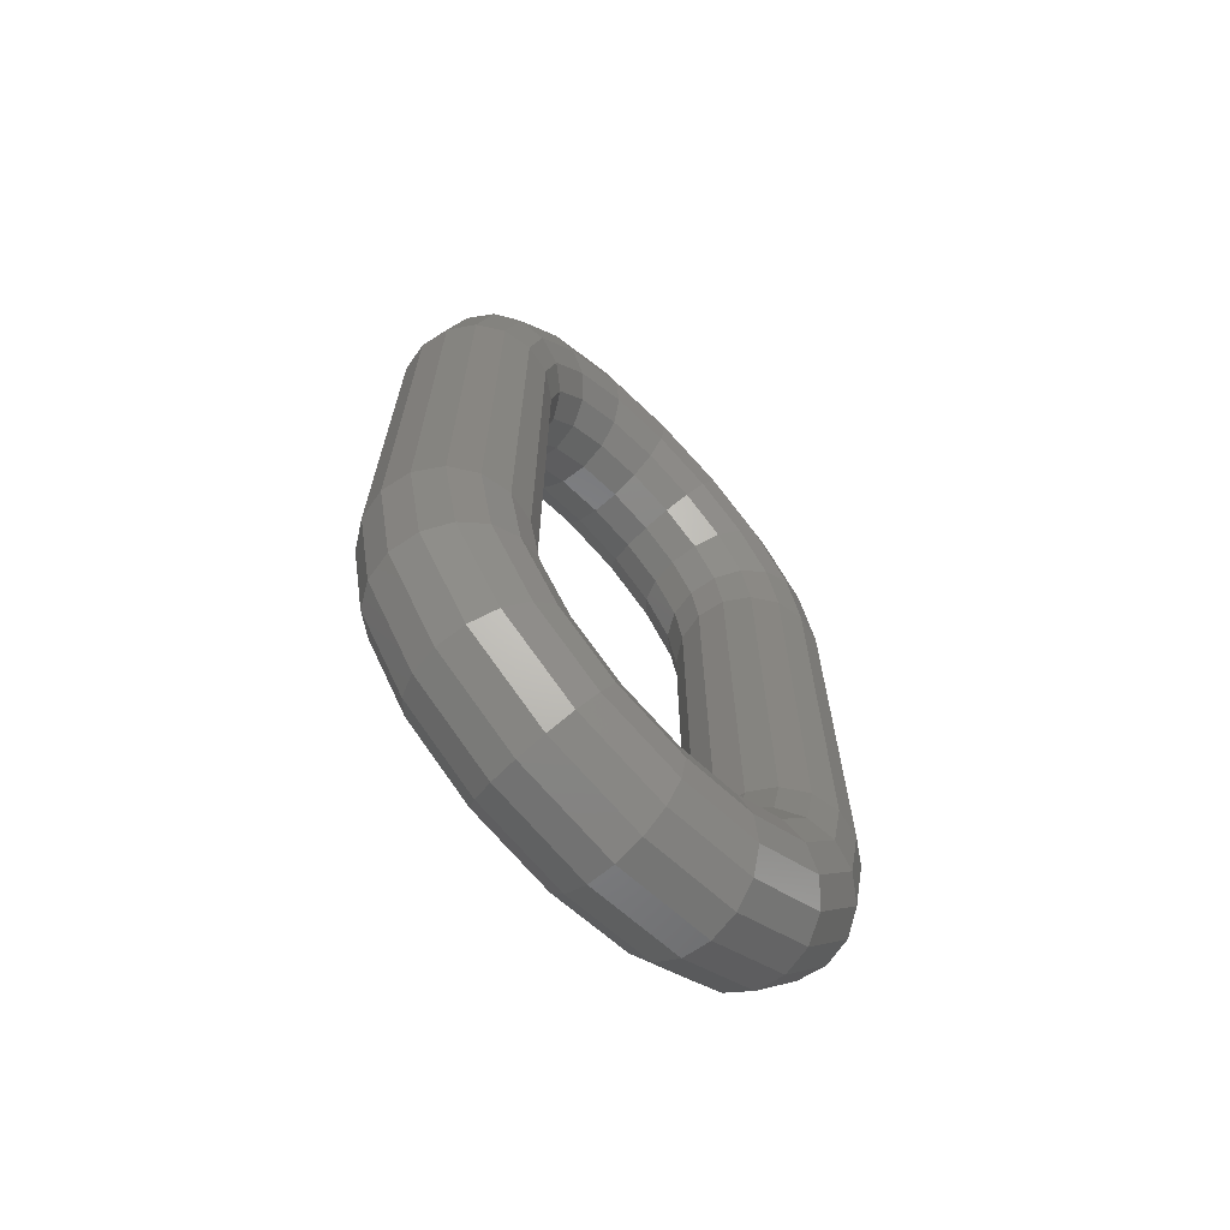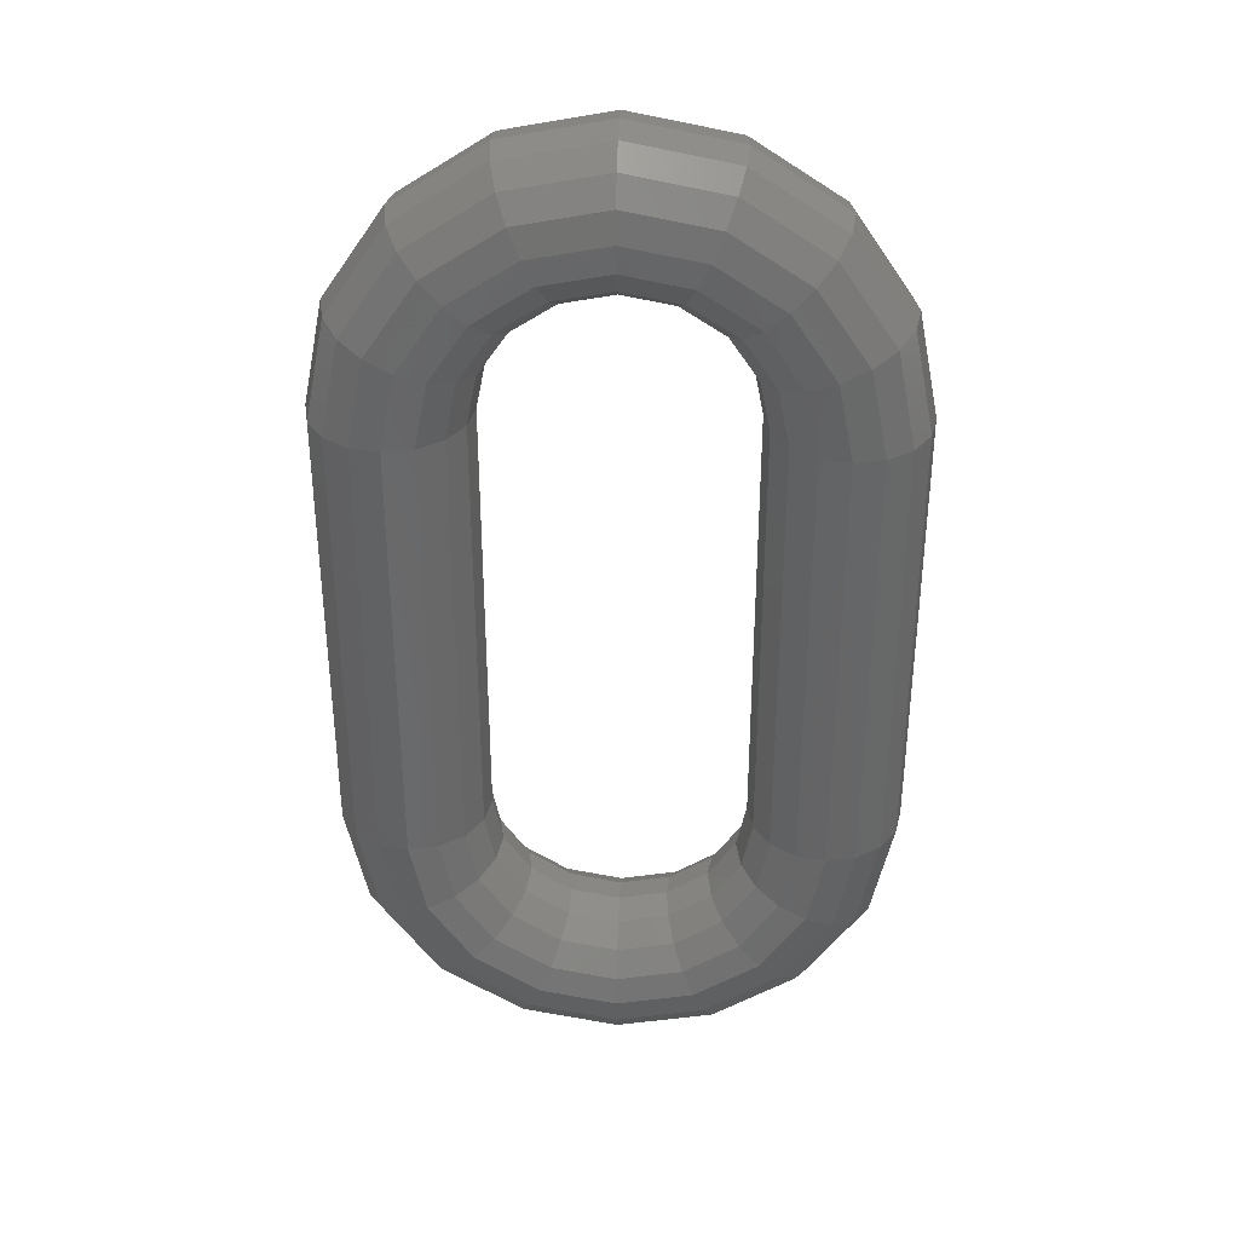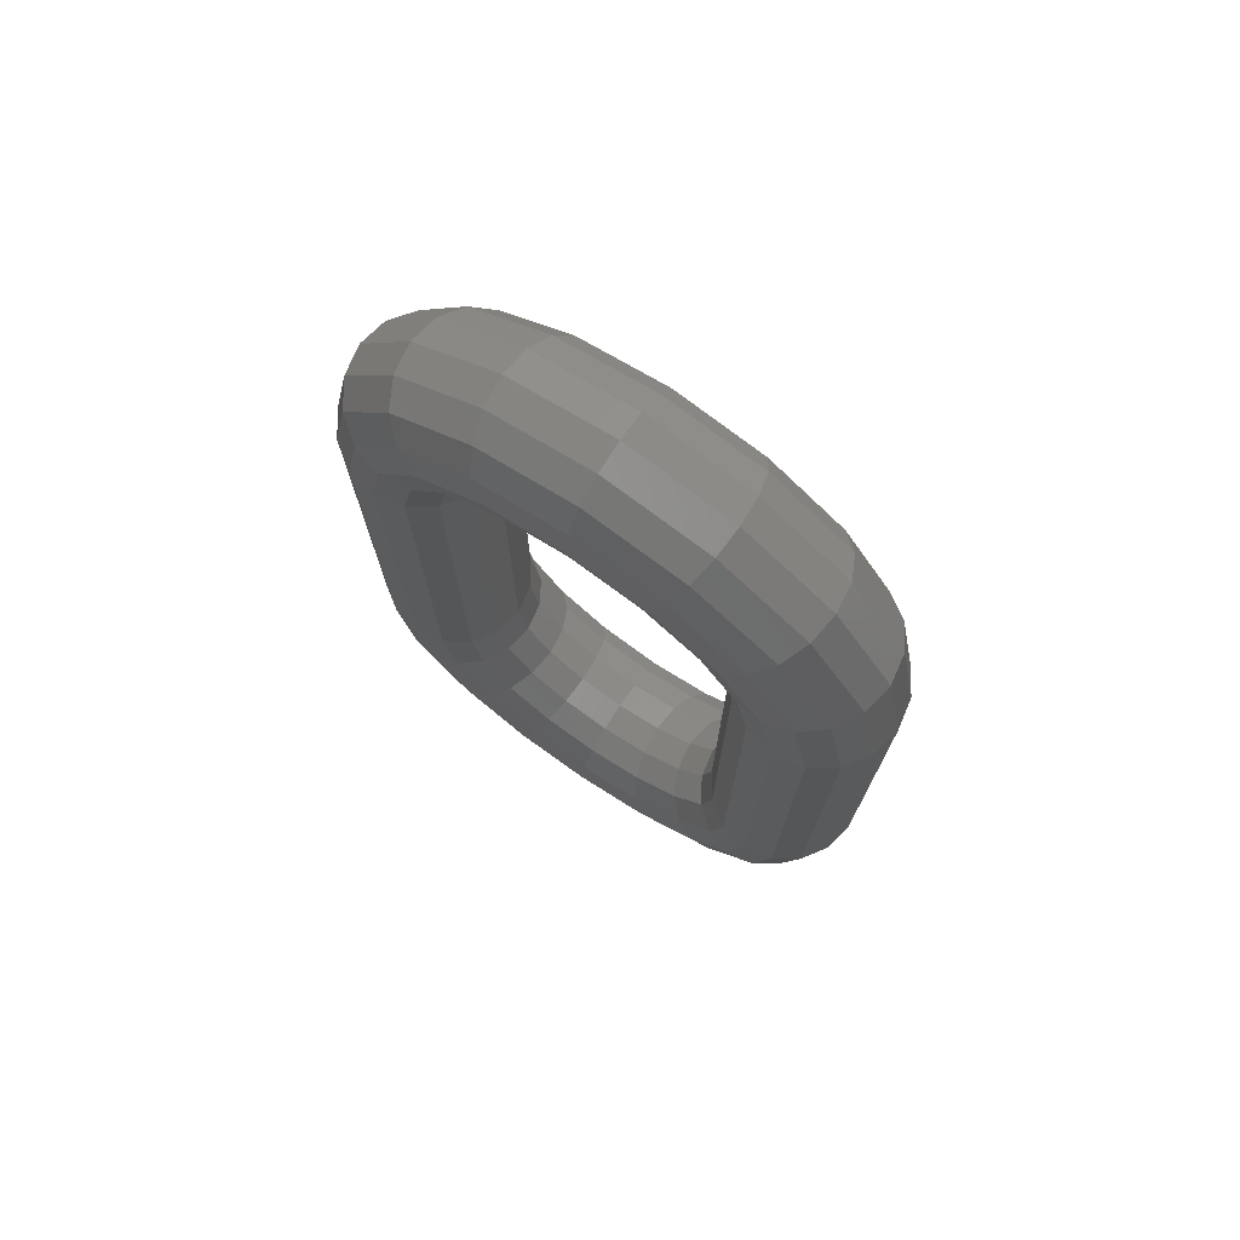
<metadata>
{"format":"stl","ext":"stl","renderer":"f3d","projection":"perspective","resolution":1024,"background":"white","views":[{"elev":-68.4,"azim":-46.1,"up":"+Y"},{"elev":36.4,"azim":2.4,"up":"+Y"},{"elev":74.9,"azim":-146.0,"up":"+Y"}]}
</metadata>
<code>
# stl→obj: 342 verts, 576 faces
v 0.22 0 0
v 0.22 -0.36 0
v 0.2154 -0.36 -0.02296
v 0.2154 0 -0.02296
v 0.2024 -0.36 -0.04243
v 0.2024 0 -0.04243
v 0.183 -0.36 -0.05543
v 0.183 0 -0.05543
v 0.16 -0.36 -0.06
v 0.16 0 -0.06
v 0.137 -0.36 -0.05543
v 0.137 0 -0.05543
v 0.1176 -0.36 -0.04243
v 0.1176 0 -0.04243
v 0.1046 -0.36 -0.02296
v 0.1046 0 -0.02296
v 0.1 -0.36 -0
v 0.1 0 -0
v 0.1046 -0.36 0.02296
v 0.1046 0 0.02296
v 0.1176 -0.36 0.04243
v 0.1176 0 0.04243
v 0.137 -0.36 0.05543
v 0.137 0 0.05543
v 0.16 -0.36 0.06
v 0.16 0 0.06
v 0.183 -0.36 0.05543
v 0.183 0 0.05543
v 0.2024 -0.36 0.04243
v 0.2024 0 0.04243
v 0.2154 -0.36 0.02296
v 0.2154 0 0.02296
v -0.1 0 0
v -0.1 -0.36 0
v -0.1046 -0.36 -0.02296
v -0.1046 0 -0.02296
v -0.1176 -0.36 -0.04243
v -0.1176 0 -0.04243
v -0.137 -0.36 -0.05543
v -0.137 0 -0.05543
v -0.16 -0.36 -0.06
v -0.16 0 -0.06
v -0.183 -0.36 -0.05543
v -0.183 0 -0.05543
v -0.2024 -0.36 -0.04243
v -0.2024 0 -0.04243
v -0.2154 -0.36 -0.02296
v -0.2154 0 -0.02296
v -0.22 -0.36 -0
v -0.22 0 -0
v -0.2154 -0.36 0.02296
v -0.2154 0 0.02296
v -0.2024 -0.36 0.04243
v -0.2024 0 0.04243
v -0.183 -0.36 0.05543
v -0.183 0 0.05543
v -0.16 -0.36 0.06
v -0.16 0 0.06
v -0.137 -0.36 0.05543
v -0.137 0 0.05543
v -0.1176 -0.36 0.04243
v -0.1176 0 0.04243
v -0.1046 -0.36 0.02296
v -0.1046 0 0.02296
v -0.1 0 -0
v -0.09239 0.03827 -0
v -0.09661 0.04002 0.02296
v -0.1086 0.04499 0.04243
v -0.1266 0.05244 0.05543
v -0.1478 0.06123 0.06
v -0.07071 0.07071 -0
v -0.07394 0.07394 0.02296
v -0.08314 0.08314 0.04243
v -0.0969 0.0969 0.05543
v -0.1131 0.1131 0.06
v -0.03827 0.09239 -0
v -0.04002 0.09661 0.02296
v -0.04499 0.1086 0.04243
v -0.05244 0.1266 0.05543
v -0.06123 0.1478 0.06
v 0 0.1 -0
v 0 0.1046 0.02296
v 0 0.1176 0.04243
v 0 0.137 0.05543
v 0 0.16 0.06
v -0.2033 0.08419 0
v -0.22 0 0
v -0.199 0.08244 0.02296
v -0.187 0.07747 0.04243
v -0.169 0.07002 0.05543
v -0.1556 0.1556 0
v -0.1523 0.1523 0.02296
v -0.1431 0.1431 0.04243
v -0.1294 0.1294 0.05543
v -0.08419 0.2033 0
v -0.08244 0.199 0.02296
v -0.07747 0.187 0.04243
v -0.07002 0.169 0.05543
v 0 0.22 0
v 0 0.2154 0.02296
v 0 0.2024 0.04243
v 0 0.183 0.05543
v -0.199 0.08244 -0.02296
v -0.187 0.07747 -0.04243
v -0.169 0.07002 -0.05543
v -0.1478 0.06123 -0.06
v -0.1523 0.1523 -0.02296
v -0.1431 0.1431 -0.04243
v -0.1294 0.1294 -0.05543
v -0.1131 0.1131 -0.06
v -0.08244 0.199 -0.02296
v -0.07747 0.187 -0.04243
v -0.07002 0.169 -0.05543
v -0.06123 0.1478 -0.06
v 0 0.2154 -0.02296
v 0 0.2024 -0.04243
v 0 0.183 -0.05543
v 0 0.16 -0.06
v -0.09239 0.03827 0
v -0.09661 0.04002 -0.02296
v -0.1086 0.04499 -0.04243
v -0.1266 0.05244 -0.05543
v -0.07071 0.07071 0
v -0.07394 0.07394 -0.02296
v -0.08314 0.08314 -0.04243
v -0.0969 0.0969 -0.05543
v -0.03827 0.09239 0
v -0.04002 0.09661 -0.02296
v -0.04499 0.1086 -0.04243
v -0.05244 0.1266 -0.05543
v 0 0.1 0
v 0 0.1046 -0.02296
v 0 0.1176 -0.04243
v 0 0.137 -0.05543
v 0.1 0 0
v 0.09239 0.03827 0
v 0.09661 0.04002 -0.02296
v 0.1086 0.04499 -0.04243
v 0.1266 0.05244 -0.05543
v 0.1478 0.06123 -0.06
v 0.07071 0.07071 0
v 0.07394 0.07394 -0.02296
v 0.08314 0.08314 -0.04243
v 0.0969 0.0969 -0.05543
v 0.1131 0.1131 -0.06
v 0.03827 0.09239 0
v 0.04002 0.09661 -0.02296
v 0.04499 0.1086 -0.04243
v 0.05244 0.1266 -0.05543
v 0.06123 0.1478 -0.06
v -0 0.1 0
v -0 0.1046 -0.02296
v -0 0.1176 -0.04243
v -0 0.137 -0.05543
v -0 0.16 -0.06
v 0.2033 0.08419 0
v 0.199 0.08244 -0.02296
v 0.187 0.07747 -0.04243
v 0.169 0.07002 -0.05543
v 0.1556 0.1556 0
v 0.1523 0.1523 -0.02296
v 0.1431 0.1431 -0.04243
v 0.1294 0.1294 -0.05543
v 0.08419 0.2033 0
v 0.08244 0.199 -0.02296
v 0.07747 0.187 -0.04243
v 0.07002 0.169 -0.05543
v -0 0.22 0
v -0 0.2154 -0.02296
v -0 0.2024 -0.04243
v -0 0.183 -0.05543
v 0.22 0 -0
v 0.2033 0.08419 -0
v 0.199 0.08244 0.02296
v 0.187 0.07747 0.04243
v 0.169 0.07002 0.05543
v 0.1478 0.06123 0.06
v 0.1556 0.1556 -0
v 0.1523 0.1523 0.02296
v 0.1431 0.1431 0.04243
v 0.1294 0.1294 0.05543
v 0.1131 0.1131 0.06
v 0.08419 0.2033 -0
v 0.08244 0.199 0.02296
v 0.07747 0.187 0.04243
v 0.07002 0.169 0.05543
v 0.06123 0.1478 0.06
v -0 0.22 -0
v -0 0.2154 0.02296
v -0 0.2024 0.04243
v -0 0.183 0.05543
v -0 0.16 0.06
v 0.09661 0.04002 0.02296
v 0.1086 0.04499 0.04243
v 0.1266 0.05244 0.05543
v 0.07394 0.07394 0.02296
v 0.08314 0.08314 0.04243
v 0.0969 0.0969 0.05543
v 0.04002 0.09661 0.02296
v 0.04499 0.1086 0.04243
v 0.05244 0.1266 0.05543
v -0 0.1046 0.02296
v -0 0.1176 0.04243
v -0 0.137 0.05543
v 0.09239 -0.3983 -0
v 0.09661 -0.4 0.02296
v 0.1086 -0.405 0.04243
v 0.1266 -0.4124 0.05543
v 0.1478 -0.4212 0.06
v 0.07071 -0.4307 -0
v 0.07394 -0.4339 0.02296
v 0.08314 -0.4431 0.04243
v 0.0969 -0.4569 0.05543
v 0.1131 -0.4731 0.06
v 0.03827 -0.4524 -0
v 0.04002 -0.4566 0.02296
v 0.04499 -0.4686 0.04243
v 0.05244 -0.4866 0.05543
v 0.06123 -0.5078 0.06
v -0 -0.46 -0
v -0 -0.4646 0.02296
v -0 -0.4776 0.04243
v -0 -0.497 0.05543
v -0 -0.52 0.06
v 0.2033 -0.4442 0
v 0.199 -0.4424 0.02296
v 0.187 -0.4375 0.04243
v 0.169 -0.43 0.05543
v 0.1556 -0.5156 0
v 0.1523 -0.5123 0.02296
v 0.1431 -0.5031 0.04243
v 0.1294 -0.4894 0.05543
v 0.08419 -0.5633 0
v 0.08244 -0.559 0.02296
v 0.07747 -0.547 0.04243
v 0.07002 -0.529 0.05543
v -0 -0.58 0
v -0 -0.5754 0.02296
v -0 -0.5624 0.04243
v -0 -0.543 0.05543
v 0.199 -0.4424 -0.02296
v 0.187 -0.4375 -0.04243
v 0.169 -0.43 -0.05543
v 0.1478 -0.4212 -0.06
v 0.1523 -0.5123 -0.02296
v 0.1431 -0.5031 -0.04243
v 0.1294 -0.4894 -0.05543
v 0.1131 -0.4731 -0.06
v 0.08244 -0.559 -0.02296
v 0.07747 -0.547 -0.04243
v 0.07002 -0.529 -0.05543
v 0.06123 -0.5078 -0.06
v -0 -0.5754 -0.02296
v -0 -0.5624 -0.04243
v -0 -0.543 -0.05543
v -0 -0.52 -0.06
v 0.09239 -0.3983 0
v 0.1 -0.36 0
v 0.09661 -0.4 -0.02296
v 0.1086 -0.405 -0.04243
v 0.1266 -0.4124 -0.05543
v 0.07071 -0.4307 0
v 0.07394 -0.4339 -0.02296
v 0.08314 -0.4431 -0.04243
v 0.0969 -0.4569 -0.05543
v 0.03827 -0.4524 0
v 0.04002 -0.4566 -0.02296
v 0.04499 -0.4686 -0.04243
v 0.05244 -0.4866 -0.05543
v -0 -0.46 0
v -0 -0.4646 -0.02296
v -0 -0.4776 -0.04243
v -0 -0.497 -0.05543
v -0.09239 -0.3983 0
v -0.09661 -0.4 -0.02296
v -0.1086 -0.405 -0.04243
v -0.1266 -0.4124 -0.05543
v -0.1478 -0.4212 -0.06
v -0.07071 -0.4307 0
v -0.07394 -0.4339 -0.02296
v -0.08314 -0.4431 -0.04243
v -0.0969 -0.4569 -0.05543
v -0.1131 -0.4731 -0.06
v -0.03827 -0.4524 0
v -0.04002 -0.4566 -0.02296
v -0.04499 -0.4686 -0.04243
v -0.05244 -0.4866 -0.05543
v -0.06123 -0.5078 -0.06
v 0 -0.46 0
v 0 -0.4646 -0.02296
v 0 -0.4776 -0.04243
v 0 -0.497 -0.05543
v 0 -0.52 -0.06
v -0.2033 -0.4442 0
v -0.22 -0.36 0
v -0.199 -0.4424 -0.02296
v -0.187 -0.4375 -0.04243
v -0.169 -0.43 -0.05543
v -0.1556 -0.5156 0
v -0.1523 -0.5123 -0.02296
v -0.1431 -0.5031 -0.04243
v -0.1294 -0.4894 -0.05543
v -0.08419 -0.5633 0
v -0.08244 -0.559 -0.02296
v -0.07747 -0.547 -0.04243
v -0.07002 -0.529 -0.05543
v 0 -0.58 0
v 0 -0.5754 -0.02296
v 0 -0.5624 -0.04243
v 0 -0.543 -0.05543
v -0.2033 -0.4442 -0
v -0.199 -0.4424 0.02296
v -0.187 -0.4375 0.04243
v -0.169 -0.43 0.05543
v -0.1478 -0.4212 0.06
v -0.1556 -0.5156 -0
v -0.1523 -0.5123 0.02296
v -0.1431 -0.5031 0.04243
v -0.1294 -0.4894 0.05543
v -0.1131 -0.4731 0.06
v -0.08419 -0.5633 -0
v -0.08244 -0.559 0.02296
v -0.07747 -0.547 0.04243
v -0.07002 -0.529 0.05543
v -0.06123 -0.5078 0.06
v 0 -0.58 -0
v 0 -0.5754 0.02296
v 0 -0.5624 0.04243
v 0 -0.543 0.05543
v 0 -0.52 0.06
v -0.09661 -0.4 0.02296
v -0.1086 -0.405 0.04243
v -0.1266 -0.4124 0.05543
v -0.07394 -0.4339 0.02296
v -0.08314 -0.4431 0.04243
v -0.0969 -0.4569 0.05543
v -0.04002 -0.4566 0.02296
v -0.04499 -0.4686 0.04243
v -0.05244 -0.4866 0.05543
v 0 -0.4646 0.02296
v 0 -0.4776 0.04243
v 0 -0.497 0.05543
f 1 2 3
f 1 3 4
f 4 3 5
f 4 5 6
f 6 5 7
f 6 7 8
f 8 7 9
f 8 9 10
f 10 9 11
f 10 11 12
f 12 11 13
f 12 13 14
f 14 13 15
f 14 15 16
f 16 15 17
f 16 17 18
f 18 17 19
f 18 19 20
f 20 19 21
f 20 21 22
f 22 21 23
f 22 23 24
f 24 23 25
f 24 25 26
f 26 25 27
f 26 27 28
f 28 27 29
f 28 29 30
f 30 29 31
f 30 31 32
f 32 31 2
f 32 2 1
f 33 34 35
f 33 35 36
f 36 35 37
f 36 37 38
f 38 37 39
f 38 39 40
f 40 39 41
f 40 41 42
f 42 41 43
f 42 43 44
f 44 43 45
f 44 45 46
f 46 45 47
f 46 47 48
f 48 47 49
f 48 49 50
f 50 49 51
f 50 51 52
f 52 51 53
f 52 53 54
f 54 53 55
f 54 55 56
f 56 55 57
f 56 57 58
f 58 57 59
f 58 59 60
f 60 59 61
f 60 61 62
f 62 61 63
f 62 63 64
f 64 63 34
f 64 34 33
f 65 66 67
f 65 67 64
f 64 67 68
f 64 68 62
f 62 68 69
f 62 69 60
f 60 69 70
f 60 70 58
f 66 71 72
f 66 72 67
f 67 72 73
f 67 73 68
f 68 73 74
f 68 74 69
f 69 74 75
f 69 75 70
f 71 76 77
f 71 77 72
f 72 77 78
f 72 78 73
f 73 78 79
f 73 79 74
f 74 79 80
f 74 80 75
f 76 81 82
f 76 82 77
f 77 82 83
f 77 83 78
f 78 83 84
f 78 84 79
f 79 84 85
f 79 85 80
f 86 87 52
f 86 52 88
f 88 52 54
f 88 54 89
f 89 54 56
f 89 56 90
f 90 56 58
f 90 58 70
f 91 86 88
f 91 88 92
f 92 88 89
f 92 89 93
f 93 89 90
f 93 90 94
f 94 90 70
f 94 70 75
f 95 91 92
f 95 92 96
f 96 92 93
f 96 93 97
f 97 93 94
f 97 94 98
f 98 94 75
f 98 75 80
f 99 95 96
f 99 96 100
f 100 96 97
f 100 97 101
f 101 97 98
f 101 98 102
f 102 98 80
f 102 80 85
f 87 86 103
f 87 103 48
f 48 103 104
f 48 104 46
f 46 104 105
f 46 105 44
f 44 105 106
f 44 106 42
f 86 91 107
f 86 107 103
f 103 107 108
f 103 108 104
f 104 108 109
f 104 109 105
f 105 109 110
f 105 110 106
f 91 95 111
f 91 111 107
f 107 111 112
f 107 112 108
f 108 112 113
f 108 113 109
f 109 113 114
f 109 114 110
f 95 99 115
f 95 115 111
f 111 115 116
f 111 116 112
f 112 116 117
f 112 117 113
f 113 117 118
f 113 118 114
f 119 33 36
f 119 36 120
f 120 36 38
f 120 38 121
f 121 38 40
f 121 40 122
f 122 40 42
f 122 42 106
f 123 119 120
f 123 120 124
f 124 120 121
f 124 121 125
f 125 121 122
f 125 122 126
f 126 122 106
f 126 106 110
f 127 123 124
f 127 124 128
f 128 124 125
f 128 125 129
f 129 125 126
f 129 126 130
f 130 126 110
f 130 110 114
f 131 127 128
f 131 128 132
f 132 128 129
f 132 129 133
f 133 129 130
f 133 130 134
f 134 130 114
f 134 114 118
f 135 136 137
f 135 137 16
f 16 137 138
f 16 138 14
f 14 138 139
f 14 139 12
f 12 139 140
f 12 140 10
f 136 141 142
f 136 142 137
f 137 142 143
f 137 143 138
f 138 143 144
f 138 144 139
f 139 144 145
f 139 145 140
f 141 146 147
f 141 147 142
f 142 147 148
f 142 148 143
f 143 148 149
f 143 149 144
f 144 149 150
f 144 150 145
f 146 151 152
f 146 152 147
f 147 152 153
f 147 153 148
f 148 153 154
f 148 154 149
f 149 154 155
f 149 155 150
f 156 1 4
f 156 4 157
f 157 4 6
f 157 6 158
f 158 6 8
f 158 8 159
f 159 8 10
f 159 10 140
f 160 156 157
f 160 157 161
f 161 157 158
f 161 158 162
f 162 158 159
f 162 159 163
f 163 159 140
f 163 140 145
f 164 160 161
f 164 161 165
f 165 161 162
f 165 162 166
f 166 162 163
f 166 163 167
f 167 163 145
f 167 145 150
f 168 164 165
f 168 165 169
f 169 165 166
f 169 166 170
f 170 166 167
f 170 167 171
f 171 167 150
f 171 150 155
f 172 173 174
f 172 174 32
f 32 174 175
f 32 175 30
f 30 175 176
f 30 176 28
f 28 176 177
f 28 177 26
f 173 178 179
f 173 179 174
f 174 179 180
f 174 180 175
f 175 180 181
f 175 181 176
f 176 181 182
f 176 182 177
f 178 183 184
f 178 184 179
f 179 184 185
f 179 185 180
f 180 185 186
f 180 186 181
f 181 186 187
f 181 187 182
f 183 188 189
f 183 189 184
f 184 189 190
f 184 190 185
f 185 190 191
f 185 191 186
f 186 191 192
f 186 192 187
f 136 135 20
f 136 20 193
f 193 20 22
f 193 22 194
f 194 22 24
f 194 24 195
f 195 24 26
f 195 26 177
f 141 136 193
f 141 193 196
f 196 193 194
f 196 194 197
f 197 194 195
f 197 195 198
f 198 195 177
f 198 177 182
f 146 141 196
f 146 196 199
f 199 196 197
f 199 197 200
f 200 197 198
f 200 198 201
f 201 198 182
f 201 182 187
f 151 146 199
f 151 199 202
f 202 199 200
f 202 200 203
f 203 200 201
f 203 201 204
f 204 201 187
f 204 187 192
f 17 205 206
f 17 206 19
f 19 206 207
f 19 207 21
f 21 207 208
f 21 208 23
f 23 208 209
f 23 209 25
f 205 210 211
f 205 211 206
f 206 211 212
f 206 212 207
f 207 212 213
f 207 213 208
f 208 213 214
f 208 214 209
f 210 215 216
f 210 216 211
f 211 216 217
f 211 217 212
f 212 217 218
f 212 218 213
f 213 218 219
f 213 219 214
f 215 220 221
f 215 221 216
f 216 221 222
f 216 222 217
f 217 222 223
f 217 223 218
f 218 223 224
f 218 224 219
f 225 2 31
f 225 31 226
f 226 31 29
f 226 29 227
f 227 29 27
f 227 27 228
f 228 27 25
f 228 25 209
f 229 225 226
f 229 226 230
f 230 226 227
f 230 227 231
f 231 227 228
f 231 228 232
f 232 228 209
f 232 209 214
f 233 229 230
f 233 230 234
f 234 230 231
f 234 231 235
f 235 231 232
f 235 232 236
f 236 232 214
f 236 214 219
f 237 233 234
f 237 234 238
f 238 234 235
f 238 235 239
f 239 235 236
f 239 236 240
f 240 236 219
f 240 219 224
f 2 225 241
f 2 241 3
f 3 241 242
f 3 242 5
f 5 242 243
f 5 243 7
f 7 243 244
f 7 244 9
f 225 229 245
f 225 245 241
f 241 245 246
f 241 246 242
f 242 246 247
f 242 247 243
f 243 247 248
f 243 248 244
f 229 233 249
f 229 249 245
f 245 249 250
f 245 250 246
f 246 250 251
f 246 251 247
f 247 251 252
f 247 252 248
f 233 237 253
f 233 253 249
f 249 253 254
f 249 254 250
f 250 254 255
f 250 255 251
f 251 255 256
f 251 256 252
f 257 258 15
f 257 15 259
f 259 15 13
f 259 13 260
f 260 13 11
f 260 11 261
f 261 11 9
f 261 9 244
f 262 257 259
f 262 259 263
f 263 259 260
f 263 260 264
f 264 260 261
f 264 261 265
f 265 261 244
f 265 244 248
f 266 262 263
f 266 263 267
f 267 263 264
f 267 264 268
f 268 264 265
f 268 265 269
f 269 265 248
f 269 248 252
f 270 266 267
f 270 267 271
f 271 267 268
f 271 268 272
f 272 268 269
f 272 269 273
f 273 269 252
f 273 252 256
f 34 274 275
f 34 275 35
f 35 275 276
f 35 276 37
f 37 276 277
f 37 277 39
f 39 277 278
f 39 278 41
f 274 279 280
f 274 280 275
f 275 280 281
f 275 281 276
f 276 281 282
f 276 282 277
f 277 282 283
f 277 283 278
f 279 284 285
f 279 285 280
f 280 285 286
f 280 286 281
f 281 286 287
f 281 287 282
f 282 287 288
f 282 288 283
f 284 289 290
f 284 290 285
f 285 290 291
f 285 291 286
f 286 291 292
f 286 292 287
f 287 292 293
f 287 293 288
f 294 295 47
f 294 47 296
f 296 47 45
f 296 45 297
f 297 45 43
f 297 43 298
f 298 43 41
f 298 41 278
f 299 294 296
f 299 296 300
f 300 296 297
f 300 297 301
f 301 297 298
f 301 298 302
f 302 298 278
f 302 278 283
f 303 299 300
f 303 300 304
f 304 300 301
f 304 301 305
f 305 301 302
f 305 302 306
f 306 302 283
f 306 283 288
f 307 303 304
f 307 304 308
f 308 304 305
f 308 305 309
f 309 305 306
f 309 306 310
f 310 306 288
f 310 288 293
f 49 311 312
f 49 312 51
f 51 312 313
f 51 313 53
f 53 313 314
f 53 314 55
f 55 314 315
f 55 315 57
f 311 316 317
f 311 317 312
f 312 317 318
f 312 318 313
f 313 318 319
f 313 319 314
f 314 319 320
f 314 320 315
f 316 321 322
f 316 322 317
f 317 322 323
f 317 323 318
f 318 323 324
f 318 324 319
f 319 324 325
f 319 325 320
f 321 326 327
f 321 327 322
f 322 327 328
f 322 328 323
f 323 328 329
f 323 329 324
f 324 329 330
f 324 330 325
f 274 34 63
f 274 63 331
f 331 63 61
f 331 61 332
f 332 61 59
f 332 59 333
f 333 59 57
f 333 57 315
f 279 274 331
f 279 331 334
f 334 331 332
f 334 332 335
f 335 332 333
f 335 333 336
f 336 333 315
f 336 315 320
f 284 279 334
f 284 334 337
f 337 334 335
f 337 335 338
f 338 335 336
f 338 336 339
f 339 336 320
f 339 320 325
f 289 284 337
f 289 337 340
f 340 337 338
f 340 338 341
f 341 338 339
f 341 339 342
f 342 339 325
f 342 325 330

</code>
